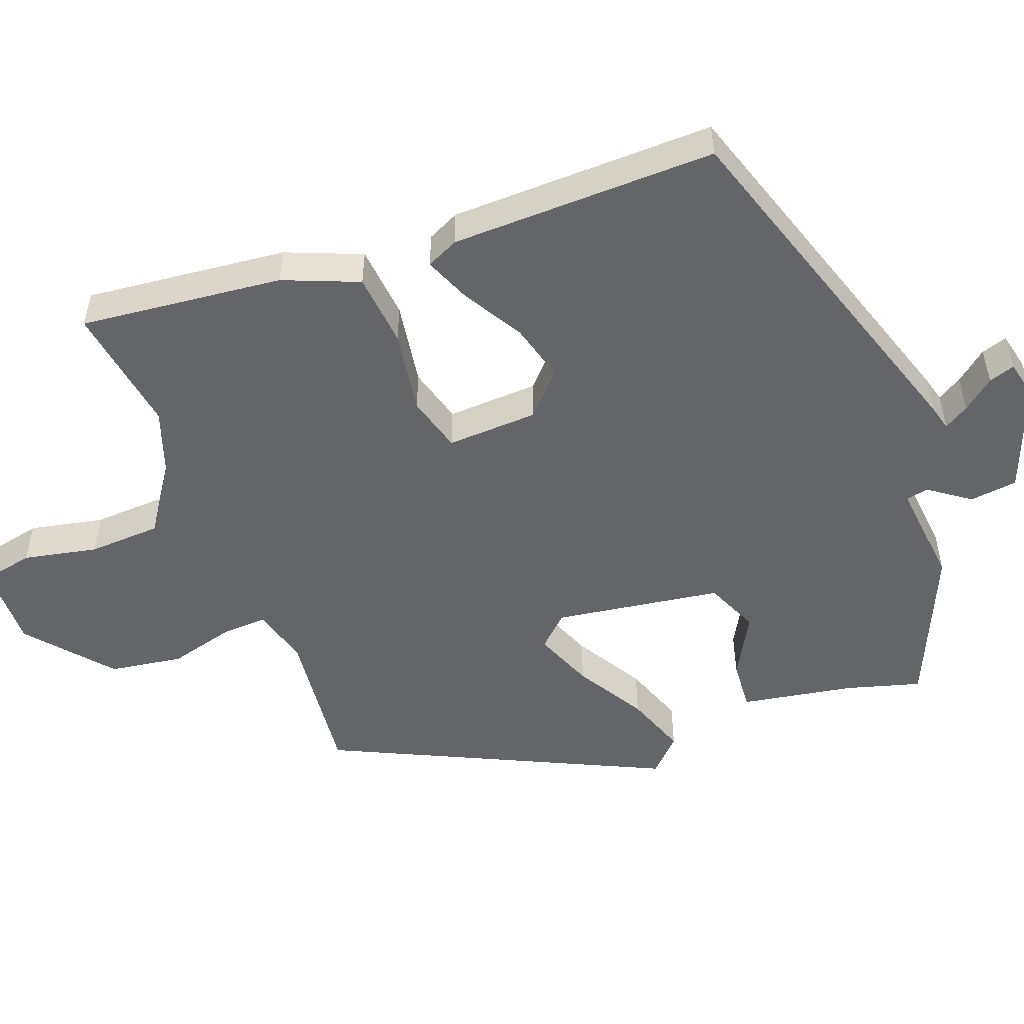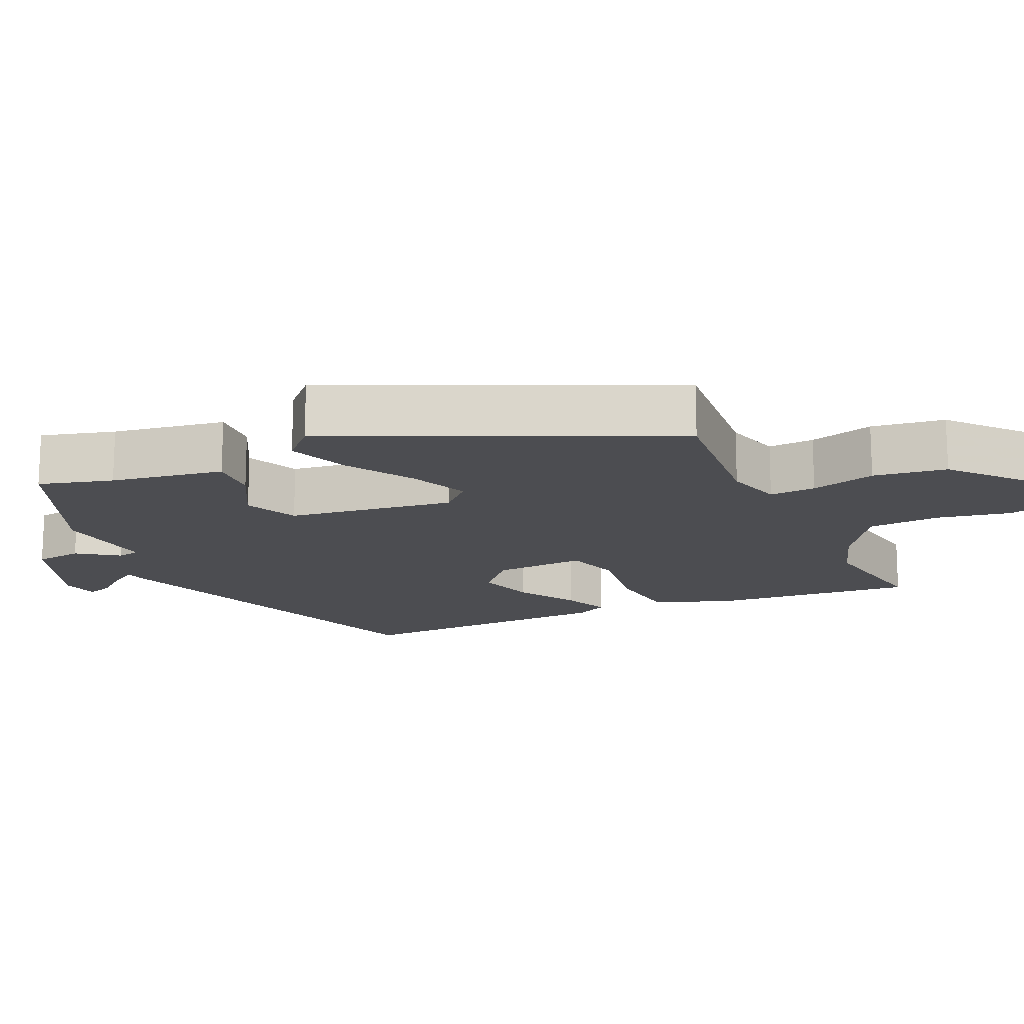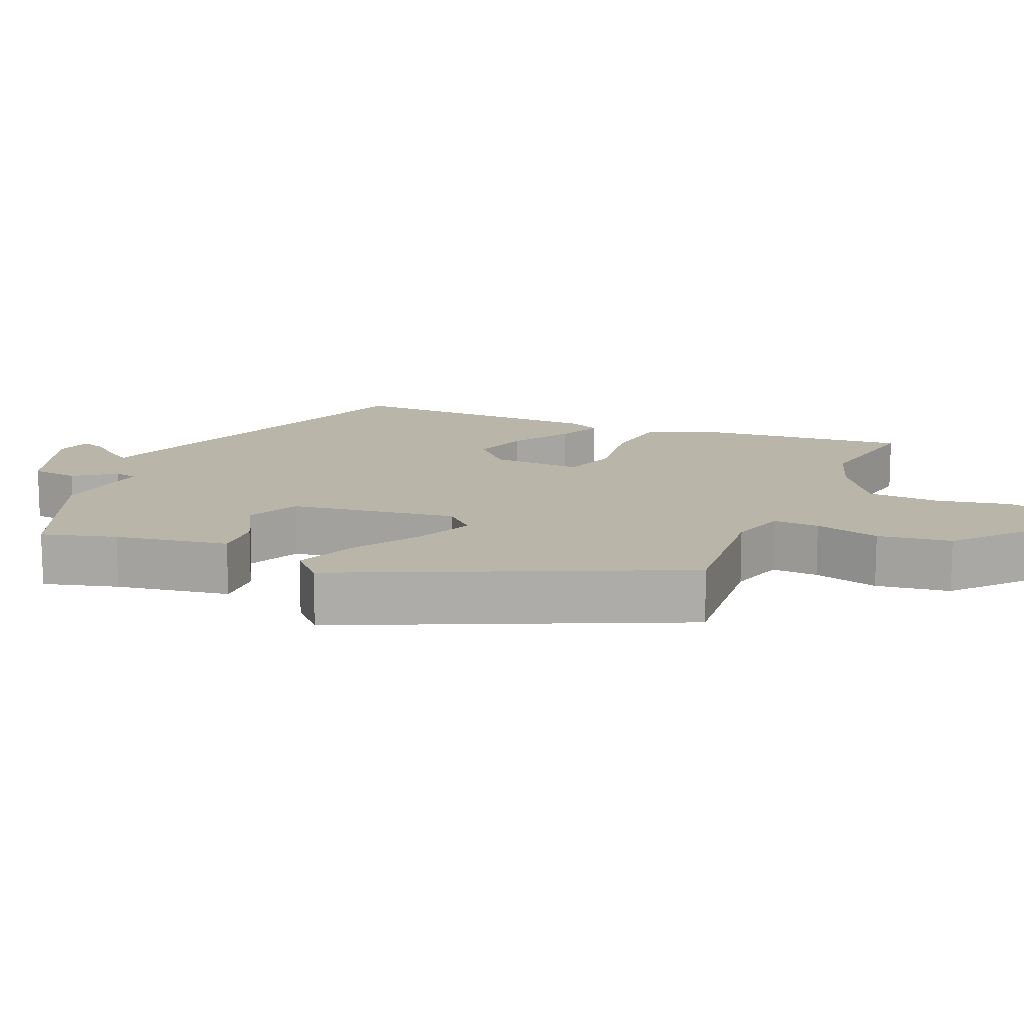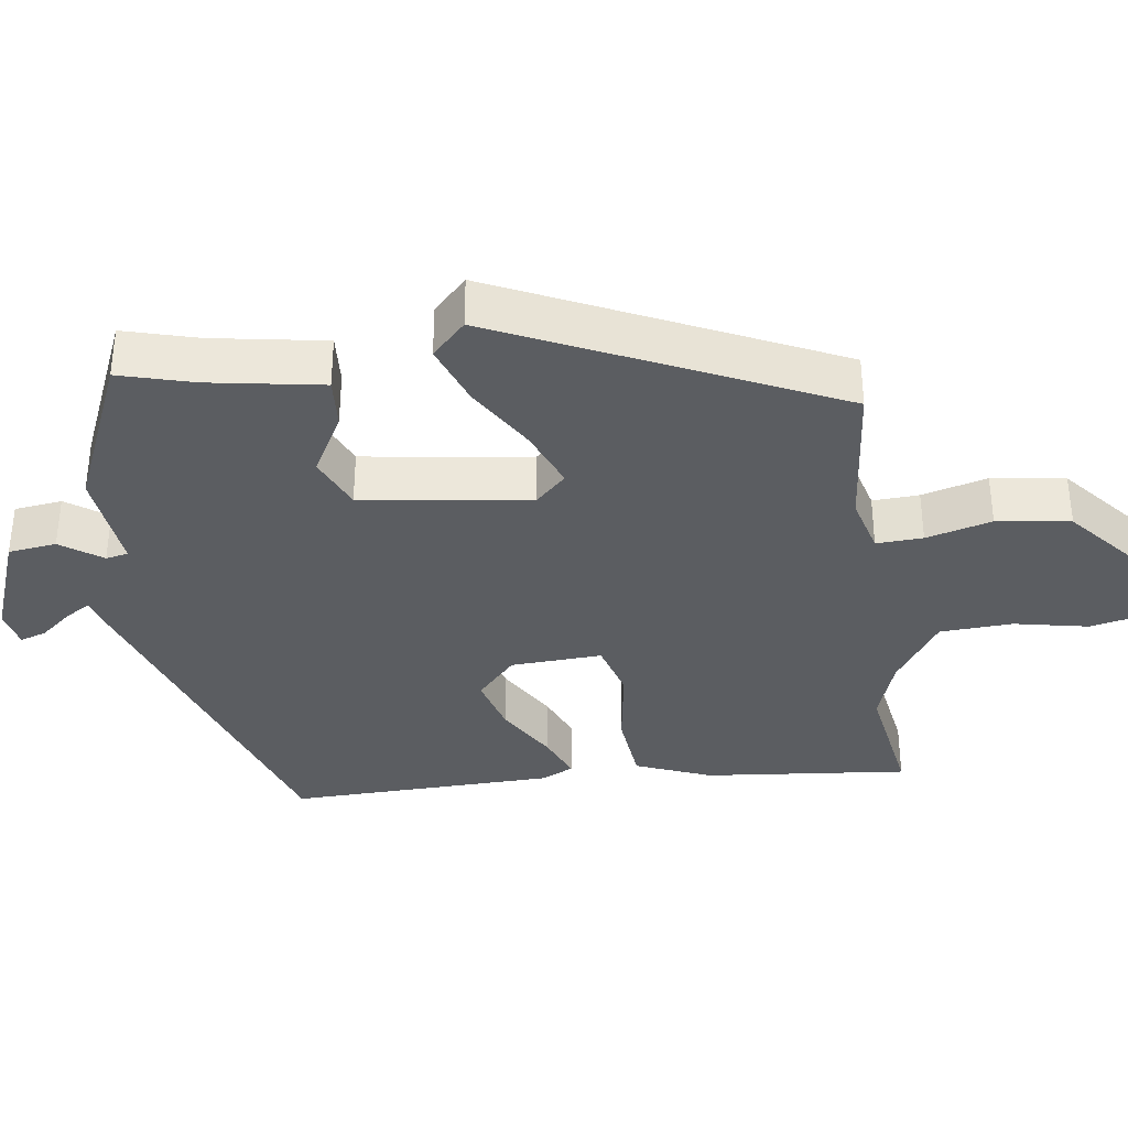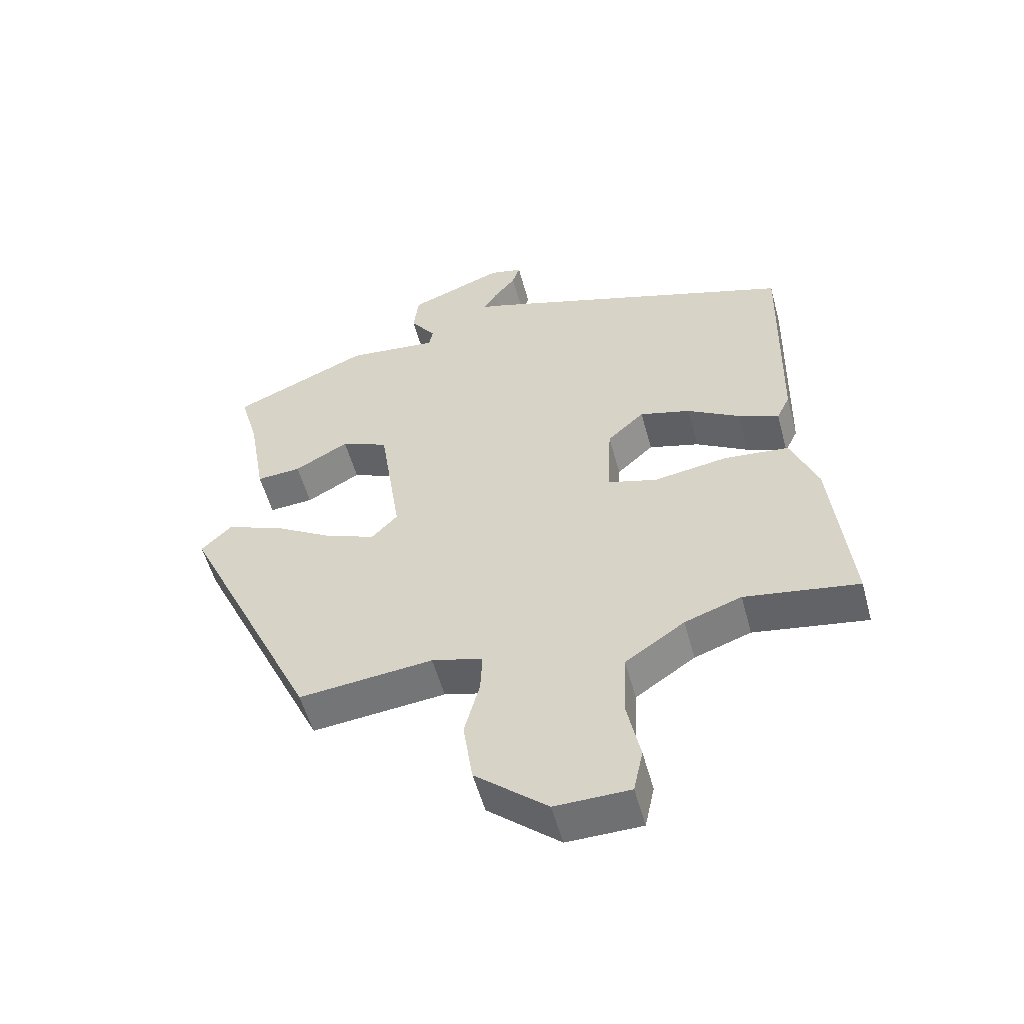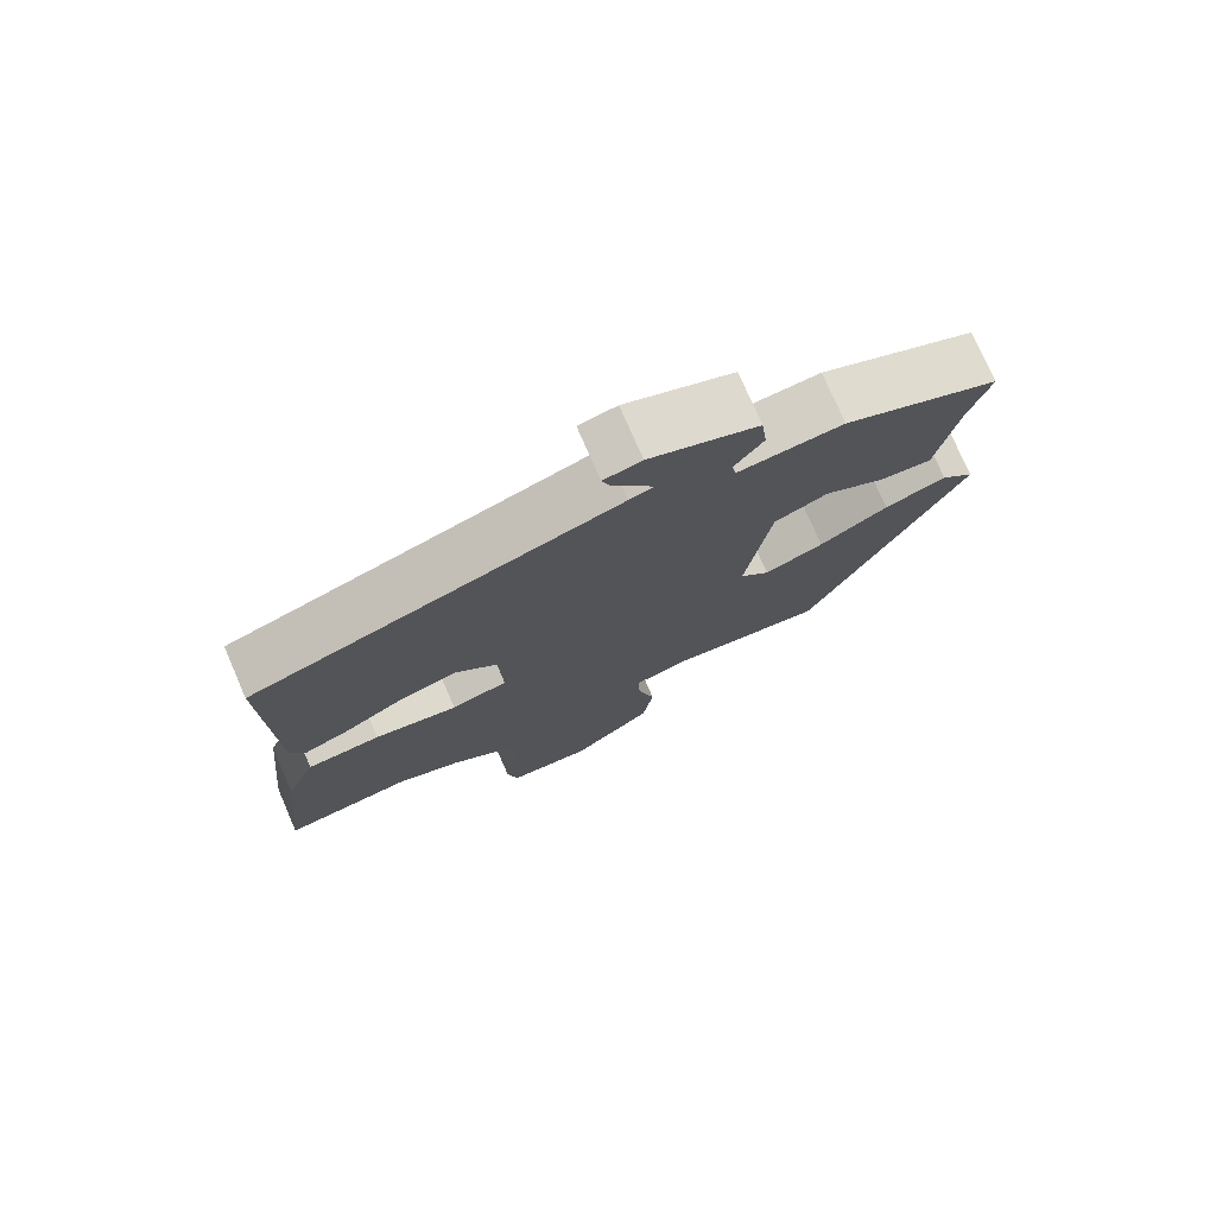
<metadata>
{"format":"obj","ext":"obj","renderer":"f3d","projection":"perspective","resolution":1024,"background":"white","views":[{"elev":-51.6,"azim":-69.5,"up":"+Y"},{"elev":-16.1,"azim":115.1,"up":"+Y"},{"elev":13.5,"azim":113.6,"up":"+Y"},{"elev":-35.7,"azim":98.1,"up":"+Y"},{"elev":-54.5,"azim":-164.9,"up":"+Z"},{"elev":76.0,"azim":-23.5,"up":"+Z"}]}
</metadata>
<code>
v 0.498 0.07 0.394
v 0.469 0.07 0.292
v 0.442 0.07 0.136
v 0.372 0.07 0.141
v 0.287 0.07 0.188
v 0.213 0.07 0.156
v 0.179 0.07 -0.074
v 0.22 0.07 -0.117
v 0.302 0.07 -0.084
v 0.397 0.07 -0.027
v 0.482 0.07 0.004
v 0.529 0.07 -0.042
v 0.315 0.07 -0.498
v 0.105 0.07 -0.476
v 0.025 0.07 -0.497
v 0.028 0.07 -0.561
v 0.052 0.07 -0.651
v 0.037 0.07 -0.752
v -0.076 0.07 -0.848
v -0.193 0.07 -0.846
v -0.208 0.07 -0.776
v -0.187 0.07 -0.674
v -0.192 0.07 -0.574
v -0.285 0.07 -0.511
v -0.374 0.07 -0.48
v -0.552 0.07 -0.508
v -0.523 0.07 -0.228
v -0.481 0.07 -0.124
v -0.379 0.07 -0.114
v -0.263 0.07 -0.132
v -0.185 0.07 -0.11
v -0.191 0.07 0.016
v -0.249 0.07 0.069
v -0.329 0.07 0.047
v -0.412 0.07 -0.002
v -0.475 0.07 -0.028
v -0.496 0.07 0.016
v -0.504 0.07 0.383
v -0.001 0.07 0.548
v 0.033 0.07 0.557
v 0.012 0.07 0.591
v -0.023 0.07 0.634
v -0.035 0.07 0.67
v 0.017 0.07 0.682
v 0.166 0.07 0.625
v 0.174 0.07 0.559
v 0.134 0.07 0.503
v 0.14 0.07 0.472
v 0.284 0.07 0.487
v 0.498 0 0.394
v 0.469 0 0.292
v 0.442 0 0.136
v 0.372 0 0.141
v 0.287 0 0.188
v 0.213 0 0.156
v 0.179 0 -0.074
v 0.22 0 -0.117
v 0.302 0 -0.084
v 0.397 0 -0.027
v 0.482 0 0.004
v 0.529 0 -0.042
v 0.315 0 -0.498
v 0.105 0 -0.476
v 0.025 0 -0.497
v 0.028 0 -0.561
v 0.052 0 -0.651
v 0.037 0 -0.752
v -0.076 0 -0.848
v -0.193 0 -0.846
v -0.208 0 -0.776
v -0.187 0 -0.674
v -0.192 0 -0.574
v -0.285 0 -0.511
v -0.374 0 -0.48
v -0.552 0 -0.508
v -0.523 0 -0.228
v -0.481 0 -0.124
v -0.379 0 -0.114
v -0.263 0 -0.132
v -0.185 0 -0.11
v -0.191 0 0.016
v -0.249 0 0.069
v -0.329 0 0.047
v -0.412 0 -0.002
v -0.475 0 -0.028
v -0.496 0 0.016
v -0.504 0 0.383
v -0.001 0 0.548
v 0.033 0 0.557
v 0.012 0 0.591
v -0.023 0 0.634
v -0.035 0 0.67
v 0.017 0 0.682
v 0.166 0 0.625
v 0.174 0 0.559
v 0.134 0 0.503
v 0.14 0 0.472
v 0.284 0 0.487
f 48 49 1 2
f 45 46 47
f 44 45 47
f 43 44 47
f 42 43 47
f 41 42 47
f 40 41 47 48
f 39 40 48
f 38 39 48
f 37 38 48
f 36 37 48
f 35 36 48
f 34 35 48
f 33 34 48 2
f 28 29 30
f 27 28 30
f 26 27 30
f 25 26 30
f 24 25 30 31
f 23 24 31
f 22 23 31
f 20 21 22
f 19 20 22
f 18 19 22
f 17 18 22
f 16 17 22
f 15 16 22 31
f 14 15 31 32
f 12 13 14
f 11 12 14
f 10 11 14
f 9 10 14
f 8 9 14
f 7 8 14 32
f 2 3 4 5
f 2 5 6
f 33 2 6
f 6 7 32 33
f 51 50 98 97
f 96 95 94
f 96 94 93
f 96 93 92
f 96 92 91
f 96 91 90
f 97 96 90 89
f 97 89 88
f 97 88 87
f 97 87 86
f 97 86 85
f 97 85 84
f 97 84 83
f 51 97 83 82
f 79 78 77
f 79 77 76
f 79 76 75
f 79 75 74
f 80 79 74 73
f 80 73 72
f 80 72 71
f 71 70 69
f 71 69 68
f 71 68 67
f 71 67 66
f 71 66 65
f 80 71 65 64
f 81 80 64 63
f 63 62 61
f 63 61 60
f 63 60 59
f 63 59 58
f 63 58 57
f 81 63 57 56
f 54 53 52 51
f 55 54 51
f 55 51 82
f 82 81 56 55
f 1 50 51 2
f 2 51 52 3
f 3 52 53 4
f 4 53 54 5
f 5 54 55 6
f 6 55 56 7
f 7 56 57 8
f 8 57 58 9
f 9 58 59 10
f 10 59 60 11
f 11 60 61 12
f 12 61 62 13
f 13 62 63 14
f 14 63 64 15
f 15 64 65 16
f 16 65 66 17
f 17 66 67 18
f 18 67 68 19
f 19 68 69 20
f 20 69 70 21
f 21 70 71 22
f 22 71 72 23
f 23 72 73 24
f 24 73 74 25
f 25 74 75 26
f 26 75 76 27
f 27 76 77 28
f 28 77 78 29
f 29 78 79 30
f 30 79 80 31
f 31 80 81 32
f 32 81 82 33
f 33 82 83 34
f 34 83 84 35
f 35 84 85 36
f 36 85 86 37
f 37 86 87 38
f 38 87 88 39
f 39 88 89 40
f 40 89 90 41
f 41 90 91 42
f 42 91 92 43
f 43 92 93 44
f 44 93 94 45
f 45 94 95 46
f 46 95 96 47
f 47 96 97 48
f 48 97 98 49
f 49 98 50 1

</code>
